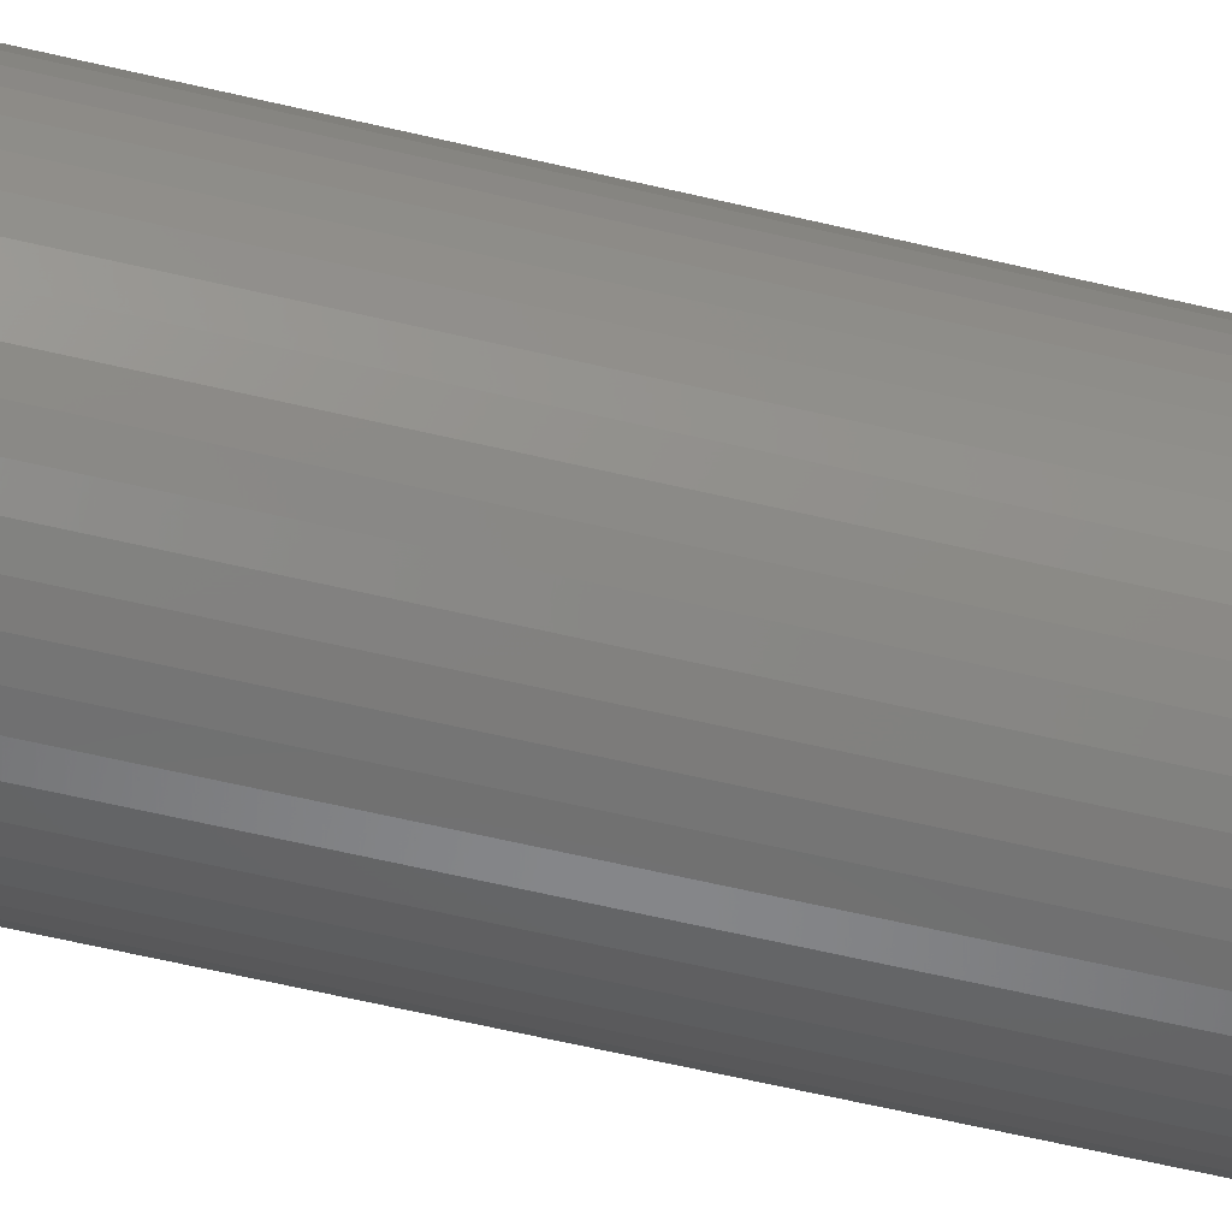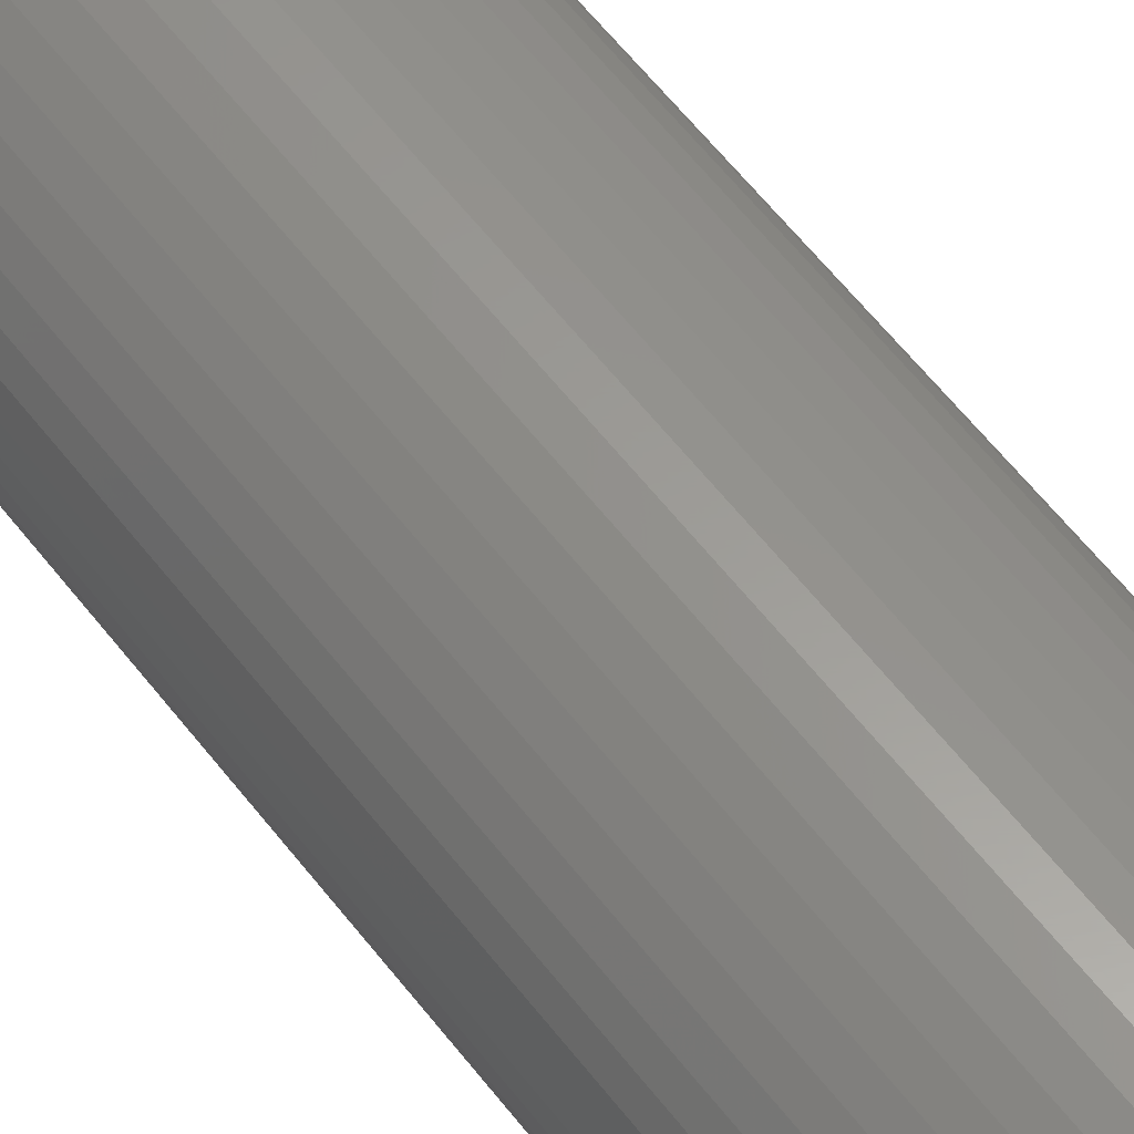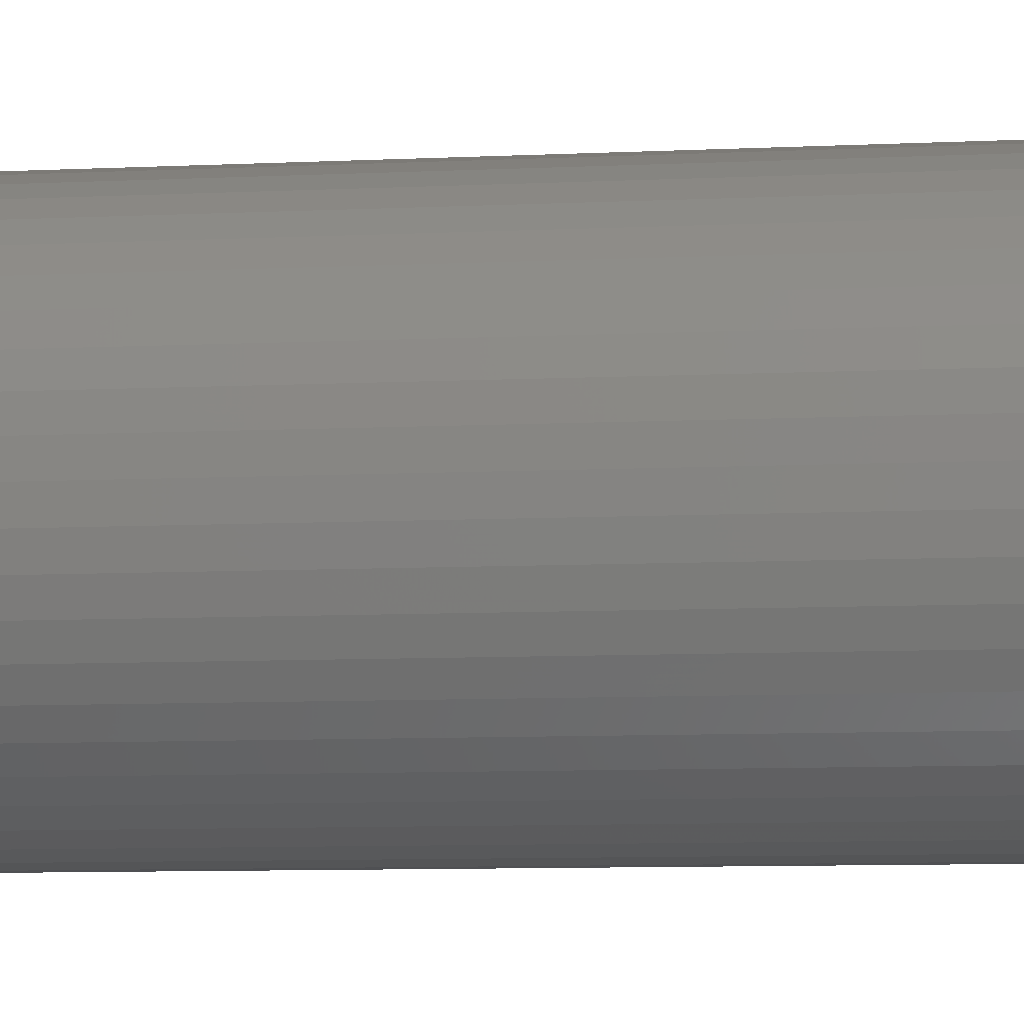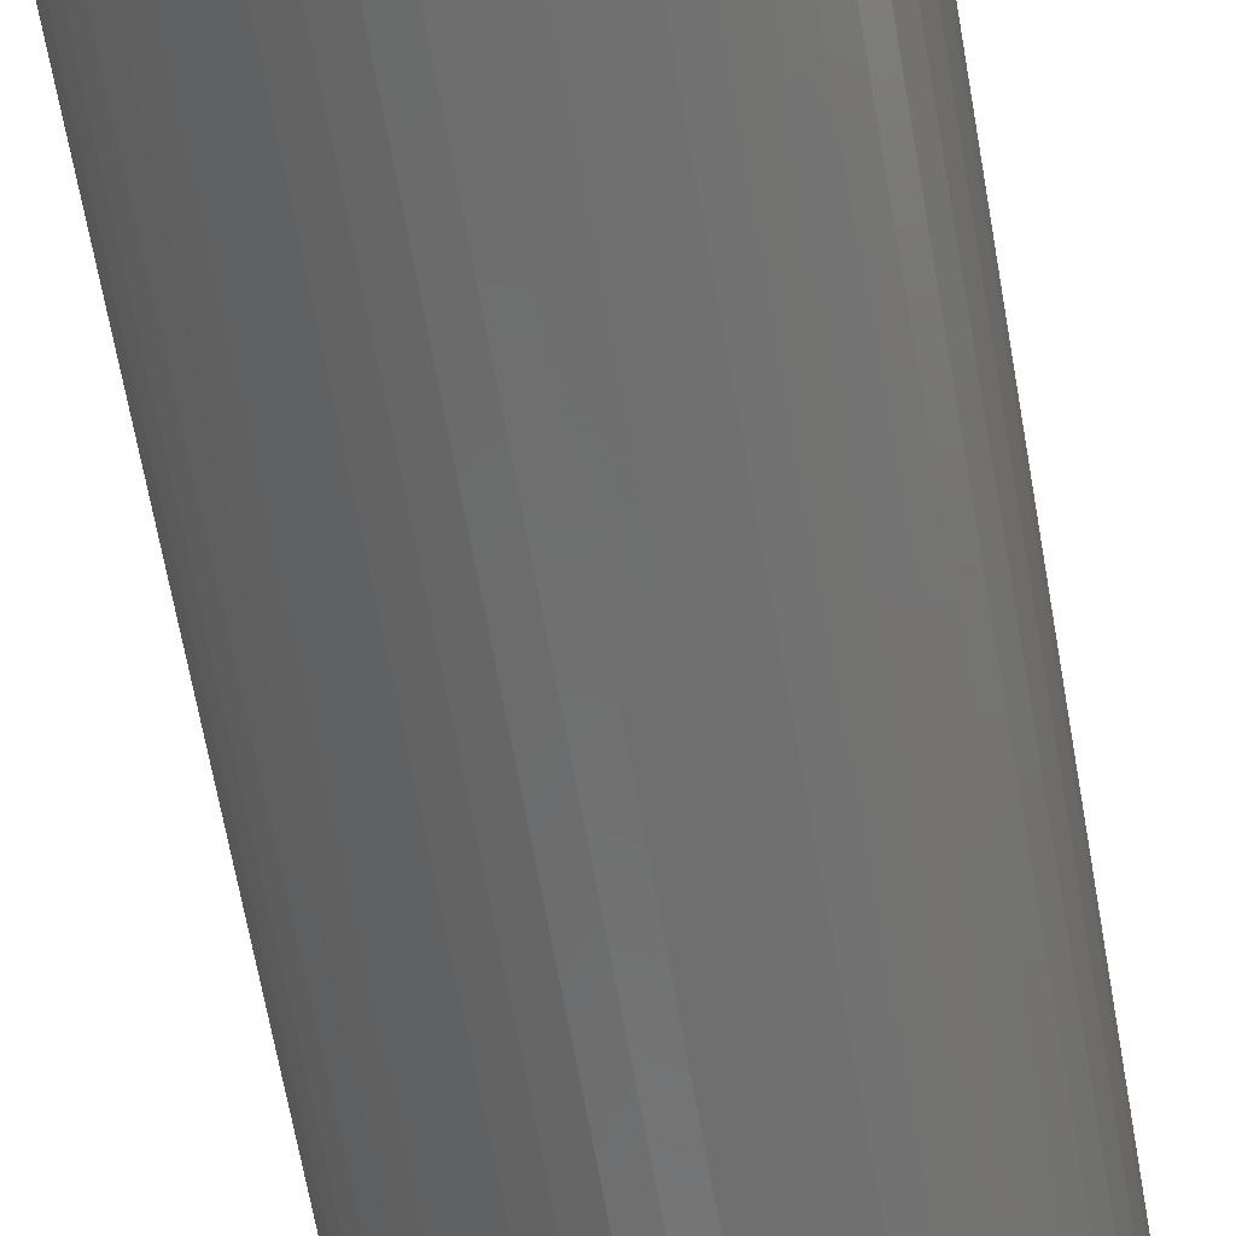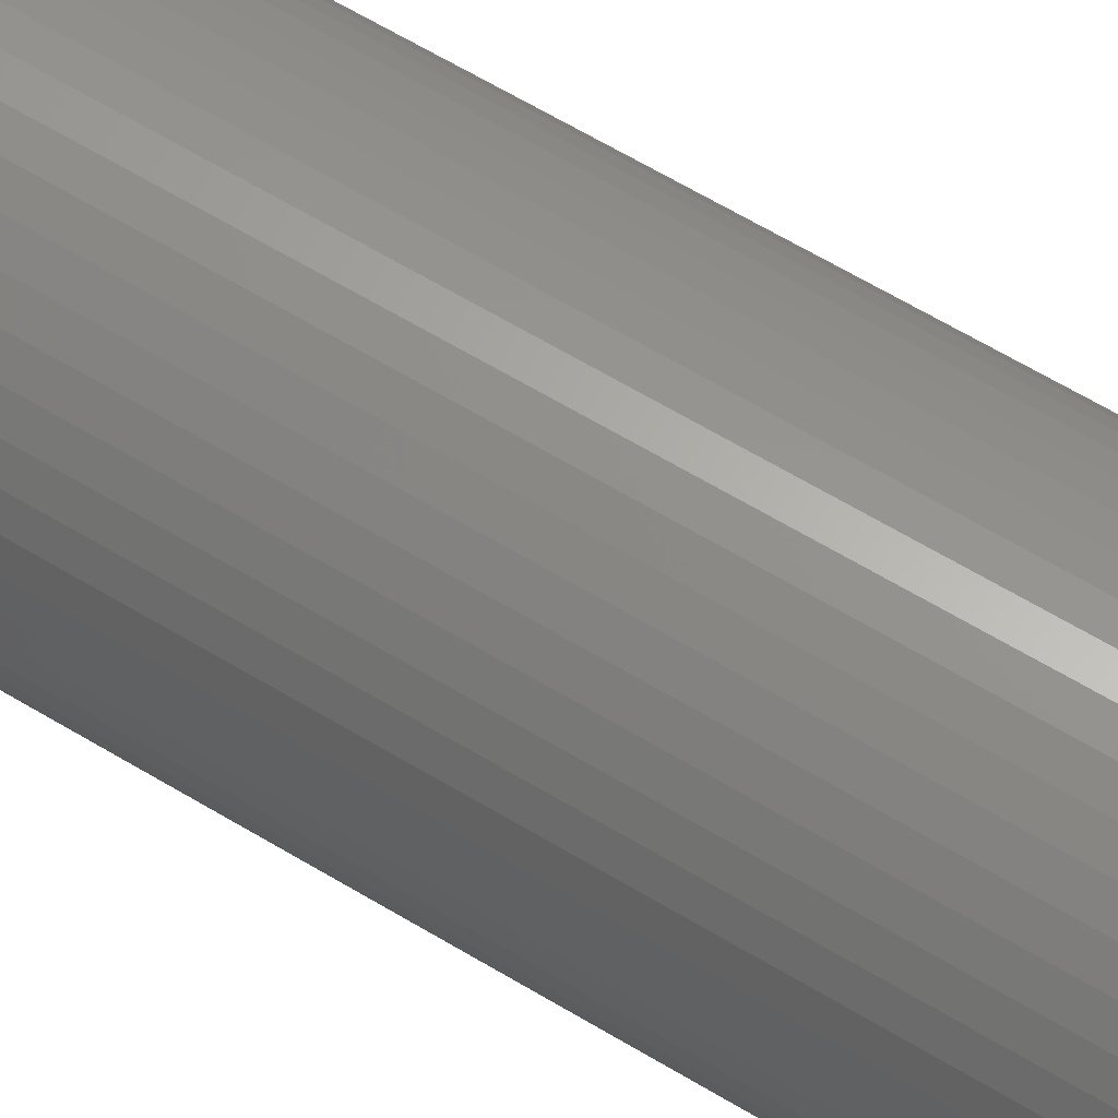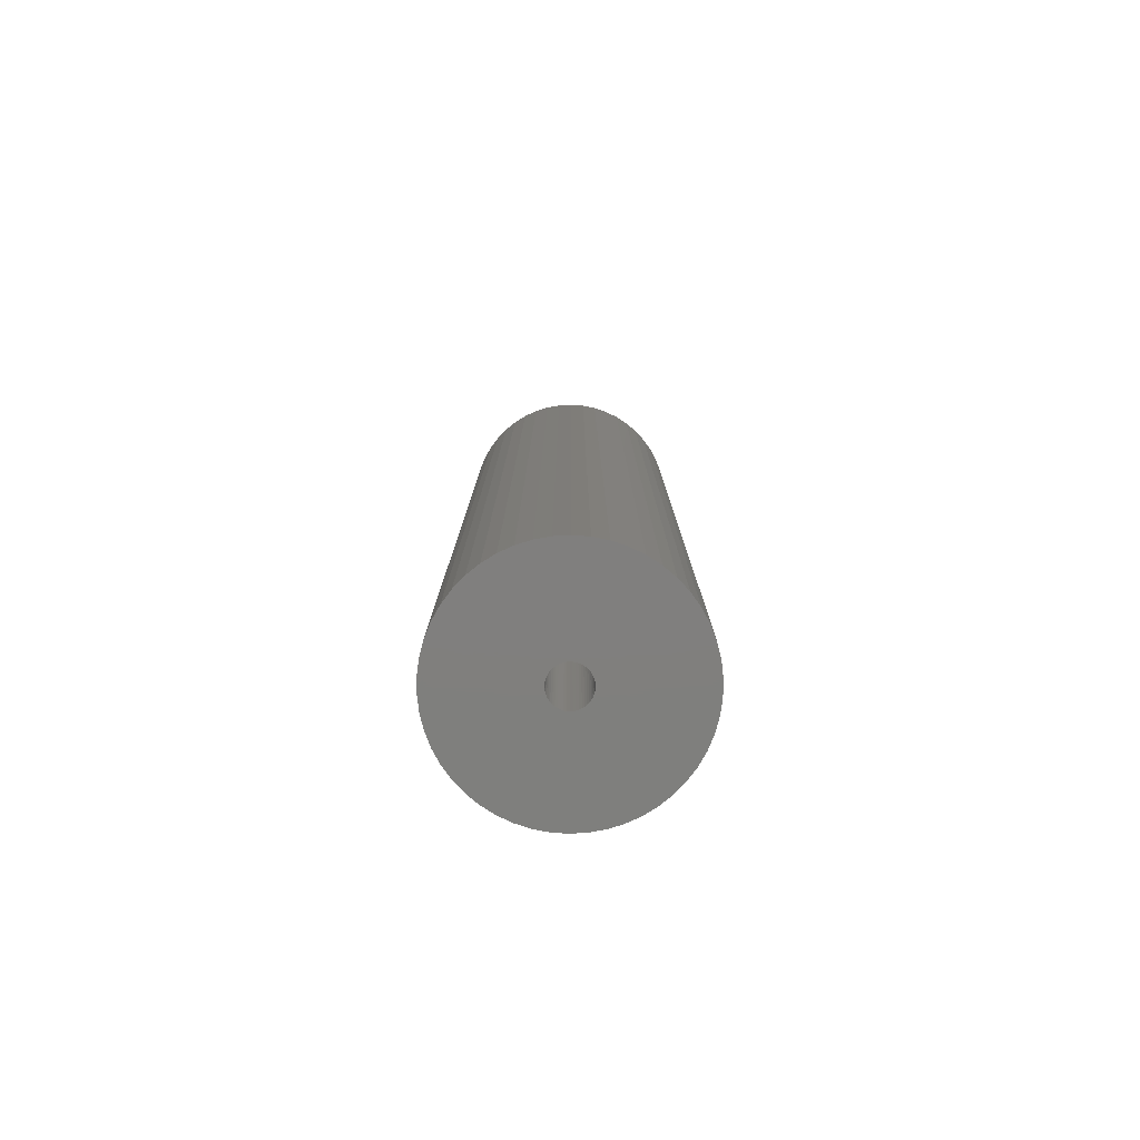
<metadata>
{"format":"stl","ext":"stl","renderer":"f3d","projection":"perspective","resolution":1024,"background":"white","views":[{"elev":-60.4,"azim":76.3,"up":"+Y"},{"elev":60.0,"azim":-37.5,"up":"+Y"},{"elev":-6.1,"azim":-79.4,"up":"+Y"},{"elev":-59.3,"azim":-170.6,"up":"+Y"},{"elev":63.4,"azim":121.4,"up":"+Y"},{"elev":-79.4,"azim":24.6,"up":"+Z"}]}
</metadata>
<code>
# stl→obj: 200 verts, 400 faces
v 12 0 49.5
v 11.91 1.504 -49.5
v 11.91 1.504 49.5
v 12 0 -49.5
v -12 0 -49.5
v -11.91 1.504 49.5
v -11.91 1.504 -49.5
v -12 0 49.5
v 0.7535 11.98 -49.5
v -0.7535 11.98 49.5
v 0.7535 11.98 49.5
v -0.7535 11.98 -49.5
v -0.7535 -11.98 -49.5
v 0.7535 -11.98 49.5
v -0.7535 -11.98 49.5
v 0.7535 -11.98 -49.5
v 8.748 8.215 -49.5
v 7.649 9.246 49.5
v 8.748 8.215 49.5
v 7.649 9.246 -49.5
v -7.649 9.246 -49.5
v -8.748 8.215 49.5
v -7.649 9.246 49.5
v -8.748 8.215 -49.5
v -3.708 11.41 -49.5
v -5.109 10.86 49.5
v -3.708 11.41 49.5
v -5.109 10.86 -49.5
v 9.708 -7.053 49.5
v 10.52 -5.781 -49.5
v 10.52 -5.781 49.5
v 9.708 -7.053 -49.5
v 11.16 4.417 49.5
v 10.52 5.781 -49.5
v 10.52 5.781 49.5
v 11.16 4.417 -49.5
v 11.62 2.984 -49.5
v 11.62 2.984 49.5
v 9.708 7.053 -49.5
v 9.708 7.053 49.5
v 5.109 10.86 -49.5
v 3.708 11.41 49.5
v 5.109 10.86 49.5
v 3.708 11.41 -49.5
v 2.249 11.79 49.5
v 2.249 11.79 -49.5
v 6.43 10.13 -49.5
v 6.43 10.13 49.5
v -11.16 4.417 -49.5
v -10.52 5.781 49.5
v -10.52 5.781 -49.5
v -11.16 4.417 49.5
v -9.708 7.053 -49.5
v -9.708 7.053 49.5
v -11.62 2.984 -49.5
v -11.62 2.984 49.5
v -2.249 11.79 49.5
v -2.249 11.79 -49.5
v 2.249 -11.79 49.5
v 2.249 -11.79 -49.5
v 2 0 49.5
v 1.984 0.2507 49.5
v 11.91 -1.504 49.5
v 1.937 0.4974 49.5
v 1.984 -0.2507 49.5
v 1.86 0.7362 49.5
v 11.62 -2.984 49.5
v 1.753 0.9635 49.5
v 1.937 -0.4974 49.5
v 1.618 1.176 49.5
v 11.16 -4.417 49.5
v 1.458 1.369 49.5
v 1.86 -0.7362 49.5
v 1.275 1.541 49.5
v 1.072 1.689 49.5
v 1.753 -0.9635 49.5
v 0.8516 1.81 49.5
v 0.618 1.902 49.5
v 1.618 -1.176 49.5
v 8.748 -8.215 49.5
v 0.3748 1.965 49.5
v 0.1256 1.996 49.5
v -0.1256 1.996 49.5
v -0.3748 1.965 49.5
v -0.618 1.902 49.5
v -0.8516 1.81 49.5
v -1.072 1.689 49.5
v -6.43 10.13 49.5
v -1.275 1.541 49.5
v -1.458 1.369 49.5
v -1.618 1.176 49.5
v 1.458 -1.369 49.5
v 7.649 -9.246 49.5
v 1.275 -1.541 49.5
v 6.43 -10.13 49.5
v 1.072 -1.689 49.5
v 5.109 -10.86 49.5
v 0.8516 -1.81 49.5
v 3.708 -11.41 49.5
v 0.618 -1.902 49.5
v 0.3748 -1.965 49.5
v 0.1256 -1.996 49.5
v -0.1256 -1.996 49.5
v -0.3748 -1.965 49.5
v -2.249 -11.79 49.5
v -0.618 -1.902 49.5
v -3.708 -11.41 49.5
v -0.8516 -1.81 49.5
v -5.109 -10.86 49.5
v -1.072 -1.689 49.5
v -6.43 -10.13 49.5
v -1.275 -1.541 49.5
v -7.649 -9.246 49.5
v -1.458 -1.369 49.5
v -8.748 -8.215 49.5
v -1.618 -1.176 49.5
v -9.708 -7.053 49.5
v -1.753 -0.9635 49.5
v -10.52 -5.781 49.5
v -1.86 -0.7362 49.5
v -11.16 -4.417 49.5
v -1.937 -0.4974 49.5
v -11.62 -2.984 49.5
v -1.984 -0.2507 49.5
v -11.91 -1.504 49.5
v -2 0 49.5
v -1.753 0.9635 49.5
v -1.86 0.7362 49.5
v -1.937 0.4974 49.5
v -1.984 0.2507 49.5
v -6.43 10.13 -49.5
v 11.91 -1.504 -49.5
v 8.748 -8.215 -49.5
v 11.62 -2.984 -49.5
v 11.16 -4.417 -49.5
v -8.748 -8.215 -49.5
v -7.649 -9.246 -49.5
v -10.52 -5.781 -49.5
v -11.16 -4.417 -49.5
v -9.708 -7.053 -49.5
v 2 0 -49.5
v 1.984 -0.2507 -49.5
v 1.937 -0.4974 -49.5
v 1.984 0.2507 -49.5
v 1.86 -0.7362 -49.5
v 1.753 -0.9635 -49.5
v 1.937 0.4974 -49.5
v 1.618 -1.176 -49.5
v 1.458 -1.369 -49.5
v 7.649 -9.246 -49.5
v 1.86 0.7362 -49.5
v 1.275 -1.541 -49.5
v 6.43 -10.13 -49.5
v 1.072 -1.689 -49.5
v 5.109 -10.86 -49.5
v 1.753 0.9635 -49.5
v 0.8516 -1.81 -49.5
v 3.708 -11.41 -49.5
v 0.618 -1.902 -49.5
v 1.618 1.176 -49.5
v 0.3748 -1.965 -49.5
v 0.1256 -1.996 -49.5
v -0.1256 -1.996 -49.5
v -0.3748 -1.965 -49.5
v -2.249 -11.79 -49.5
v -0.618 -1.902 -49.5
v -3.708 -11.41 -49.5
v -0.8516 -1.81 -49.5
v -5.109 -10.86 -49.5
v -1.072 -1.689 -49.5
v -6.43 -10.13 -49.5
v -1.275 -1.541 -49.5
v -1.458 -1.369 -49.5
v -1.618 -1.176 -49.5
v 1.458 1.369 -49.5
v 1.275 1.541 -49.5
v 1.072 1.689 -49.5
v 0.8516 1.81 -49.5
v 0.618 1.902 -49.5
v 0.3748 1.965 -49.5
v 0.1256 1.996 -49.5
v -0.1256 1.996 -49.5
v -0.3748 1.965 -49.5
v -0.618 1.902 -49.5
v -0.8516 1.81 -49.5
v -1.072 1.689 -49.5
v -1.275 1.541 -49.5
v -1.458 1.369 -49.5
v -1.618 1.176 -49.5
v -1.753 0.9635 -49.5
v -1.86 0.7362 -49.5
v -1.937 0.4974 -49.5
v -1.984 0.2507 -49.5
v -2 0 -49.5
v -1.753 -0.9635 -49.5
v -1.86 -0.7362 -49.5
v -1.937 -0.4974 -49.5
v -11.62 -2.984 -49.5
v -1.984 -0.2507 -49.5
v -11.91 -1.504 -49.5
f 1 2 3
f 2 1 4
f 5 6 7
f 6 5 8
f 9 10 11
f 10 9 12
f 13 14 15
f 14 13 16
f 17 18 19
f 18 17 20
f 21 22 23
f 22 21 24
f 25 26 27
f 26 25 28
f 29 30 31
f 30 29 32
f 33 34 35
f 34 33 36
f 3 37 38
f 37 3 2
f 35 39 40
f 39 35 34
f 41 42 43
f 42 41 44
f 44 45 42
f 45 44 46
f 47 43 48
f 43 47 41
f 49 50 51
f 50 49 52
f 53 22 24
f 22 53 54
f 55 52 49
f 52 55 56
f 12 57 10
f 57 12 58
f 16 59 14
f 59 16 60
f 38 36 33
f 36 38 37
f 40 17 19
f 17 40 39
f 46 11 45
f 11 46 9
f 20 48 18
f 48 20 47
f 51 54 53
f 54 51 50
f 7 56 55
f 56 7 6
f 61 1 3
f 62 3 38
f 1 61 63
f 64 38 33
f 65 63 61
f 66 33 35
f 63 65 67
f 68 35 40
f 69 67 65
f 70 40 19
f 67 69 71
f 72 19 18
f 73 71 69
f 74 18 48
f 71 73 31
f 75 48 43
f 76 31 73
f 77 43 42
f 31 76 29
f 78 42 45
f 79 29 76
f 29 79 80
f 3 62 61
f 38 64 62
f 33 66 64
f 35 68 66
f 40 70 68
f 19 72 70
f 18 74 72
f 48 75 74
f 43 77 75
f 81 45 11
f 42 78 77
f 45 81 78
f 11 82 81
f 11 83 82
f 10 83 11
f 83 10 84
f 57 84 10
f 84 57 85
f 27 85 57
f 85 27 86
f 26 86 27
f 86 26 87
f 88 87 26
f 87 88 89
f 23 89 88
f 89 23 90
f 90 22 91
f 22 90 23
f 92 80 79
f 80 92 93
f 94 93 92
f 93 94 95
f 96 95 94
f 95 96 97
f 98 97 96
f 97 98 99
f 100 99 98
f 99 100 59
f 101 59 100
f 59 101 14
f 102 14 101
f 103 14 102
f 15 103 104
f 105 104 106
f 103 15 14
f 107 106 108
f 109 108 110
f 111 110 112
f 113 112 114
f 115 114 116
f 117 116 118
f 119 118 120
f 121 120 122
f 123 122 124
f 104 105 15
f 125 124 126
f 54 91 22
f 91 54 127
f 106 107 105
f 50 127 54
f 108 109 107
f 127 50 128
f 110 111 109
f 52 128 50
f 112 113 111
f 128 52 129
f 114 115 113
f 56 129 52
f 116 117 115
f 129 56 130
f 118 119 117
f 6 130 56
f 120 121 119
f 130 6 126
f 122 123 121
f 8 126 6
f 124 125 123
f 126 8 125
f 28 88 26
f 88 28 131
f 131 23 88
f 23 131 21
f 58 27 57
f 27 58 25
f 63 4 1
f 4 63 132
f 80 32 29
f 32 80 133
f 71 134 67
f 134 71 135
f 67 132 63
f 132 67 134
f 136 113 115
f 113 136 137
f 138 121 139
f 121 138 119
f 136 117 140
f 117 136 115
f 141 4 132
f 142 132 134
f 4 141 2
f 143 134 135
f 144 2 141
f 145 135 30
f 2 144 37
f 146 30 32
f 147 37 144
f 148 32 133
f 37 147 36
f 149 133 150
f 151 36 147
f 152 150 153
f 36 151 34
f 154 153 155
f 156 34 151
f 157 155 158
f 34 156 39
f 159 158 60
f 160 39 156
f 39 160 17
f 132 142 141
f 134 143 142
f 135 145 143
f 30 146 145
f 32 148 146
f 133 149 148
f 150 152 149
f 153 154 152
f 155 157 154
f 161 60 16
f 158 159 157
f 60 161 159
f 16 162 161
f 16 163 162
f 13 163 16
f 163 13 164
f 165 164 13
f 164 165 166
f 167 166 165
f 166 167 168
f 169 168 167
f 168 169 170
f 171 170 169
f 170 171 172
f 137 172 171
f 172 137 173
f 173 136 174
f 136 173 137
f 175 17 160
f 17 175 20
f 176 20 175
f 20 176 47
f 177 47 176
f 47 177 41
f 178 41 177
f 41 178 44
f 179 44 178
f 44 179 46
f 180 46 179
f 46 180 9
f 181 9 180
f 182 9 181
f 12 182 183
f 58 183 184
f 182 12 9
f 25 184 185
f 28 185 186
f 131 186 187
f 21 187 188
f 24 188 189
f 53 189 190
f 51 190 191
f 49 191 192
f 55 192 193
f 183 58 12
f 7 193 194
f 140 174 136
f 174 140 195
f 184 25 58
f 138 195 140
f 185 28 25
f 195 138 196
f 186 131 28
f 139 196 138
f 187 21 131
f 196 139 197
f 188 24 21
f 198 197 139
f 189 53 24
f 197 198 199
f 190 51 53
f 200 199 198
f 191 49 51
f 199 200 194
f 192 55 49
f 5 194 200
f 193 7 55
f 194 5 7
f 155 95 97
f 95 155 153
f 150 80 93
f 80 150 133
f 31 135 71
f 135 31 30
f 169 107 109
f 107 169 167
f 139 123 198
f 123 139 121
f 158 97 99
f 97 158 155
f 60 99 59
f 99 60 158
f 165 15 105
f 15 165 13
f 137 111 113
f 111 137 171
f 171 109 111
f 109 171 169
f 140 119 138
f 119 140 117
f 198 125 200
f 125 198 123
f 200 8 5
f 8 200 125
f 153 93 95
f 93 153 150
f 167 105 107
f 105 167 165
f 141 62 144
f 62 141 61
f 126 193 130
f 193 126 194
f 182 82 83
f 82 182 181
f 162 103 102
f 103 162 163
f 176 72 74
f 72 176 175
f 188 89 90
f 89 188 187
f 185 85 86
f 85 185 184
f 151 68 156
f 68 151 66
f 144 64 147
f 64 144 62
f 179 77 78
f 77 179 178
f 177 74 75
f 74 177 176
f 128 190 127
f 190 128 191
f 127 189 91
f 189 127 190
f 129 191 128
f 191 129 192
f 186 86 87
f 86 186 185
f 184 84 85
f 84 184 183
f 161 102 101
f 102 161 162
f 147 66 151
f 66 147 64
f 160 72 175
f 72 160 70
f 156 70 160
f 70 156 68
f 180 78 81
f 78 180 179
f 181 81 82
f 81 181 180
f 178 75 77
f 75 178 177
f 91 188 90
f 188 91 189
f 130 192 129
f 192 130 193
f 187 87 89
f 87 187 186
f 183 83 84
f 83 183 182
f 143 65 142
f 65 143 69
f 172 114 112
f 114 172 173
f 116 195 118
f 195 116 174
f 118 196 120
f 196 118 195
f 154 98 96
f 98 154 157
f 157 100 98
f 100 157 159
f 149 79 148
f 79 149 92
f 146 73 145
f 73 146 76
f 142 61 141
f 61 142 65
f 120 197 122
f 197 120 196
f 124 194 126
f 194 124 199
f 152 96 94
f 96 152 154
f 159 101 100
f 101 159 161
f 148 76 146
f 76 148 79
f 145 69 143
f 69 145 73
f 163 104 103
f 104 163 164
f 164 106 104
f 106 164 166
f 114 174 116
f 174 114 173
f 122 199 124
f 199 122 197
f 149 94 92
f 94 149 152
f 168 110 108
f 110 168 170
f 170 112 110
f 112 170 172
f 166 108 106
f 108 166 168

</code>
